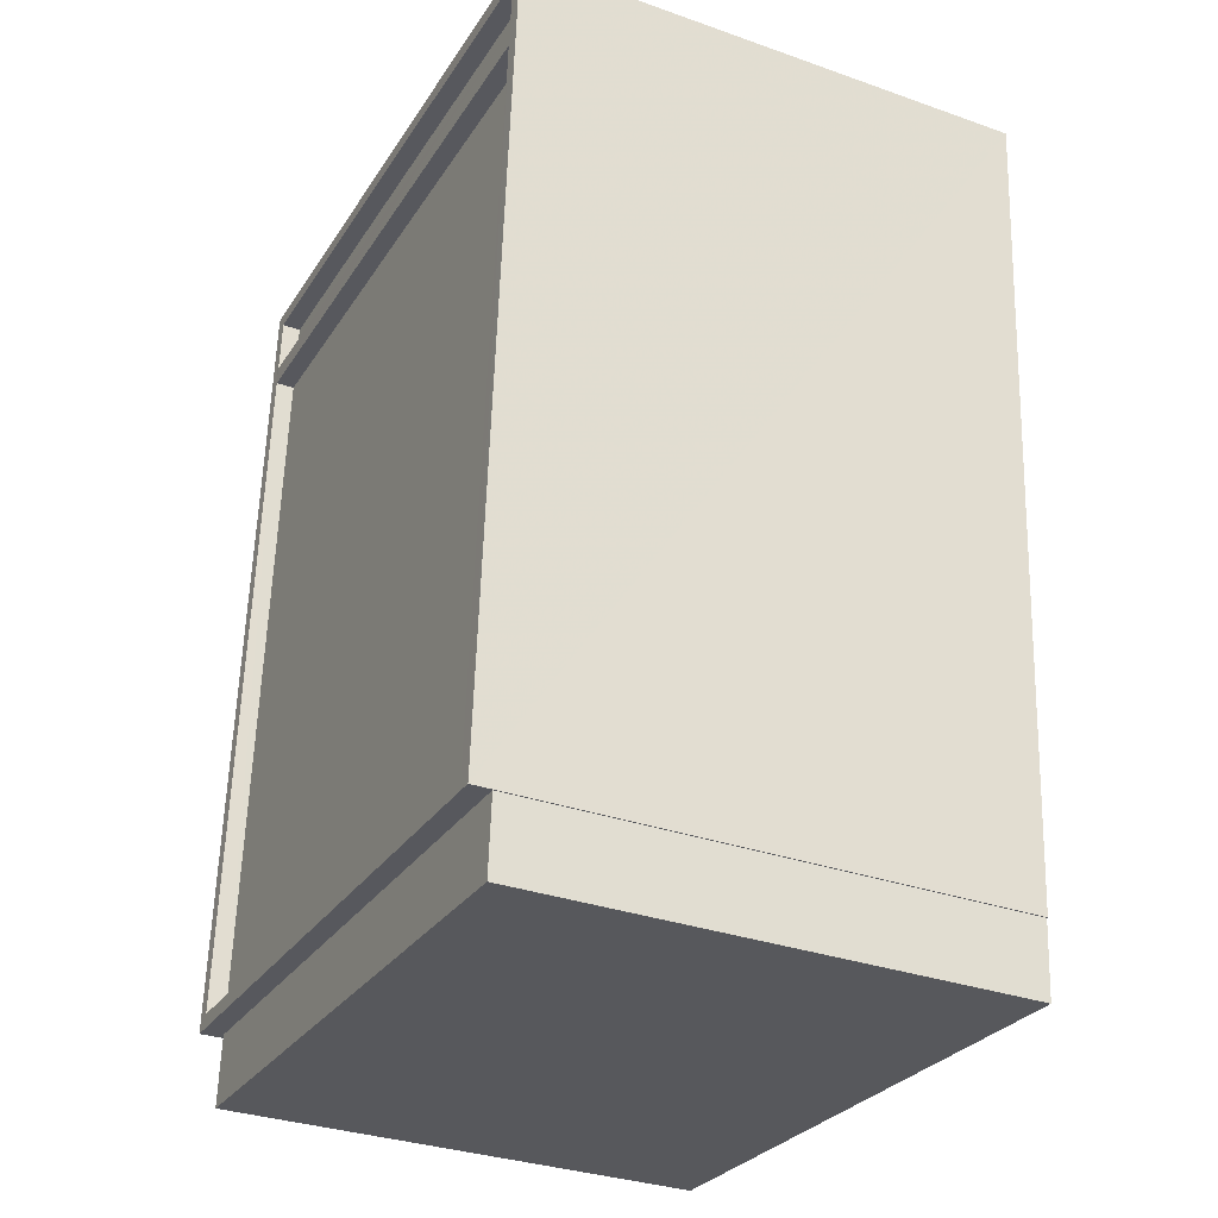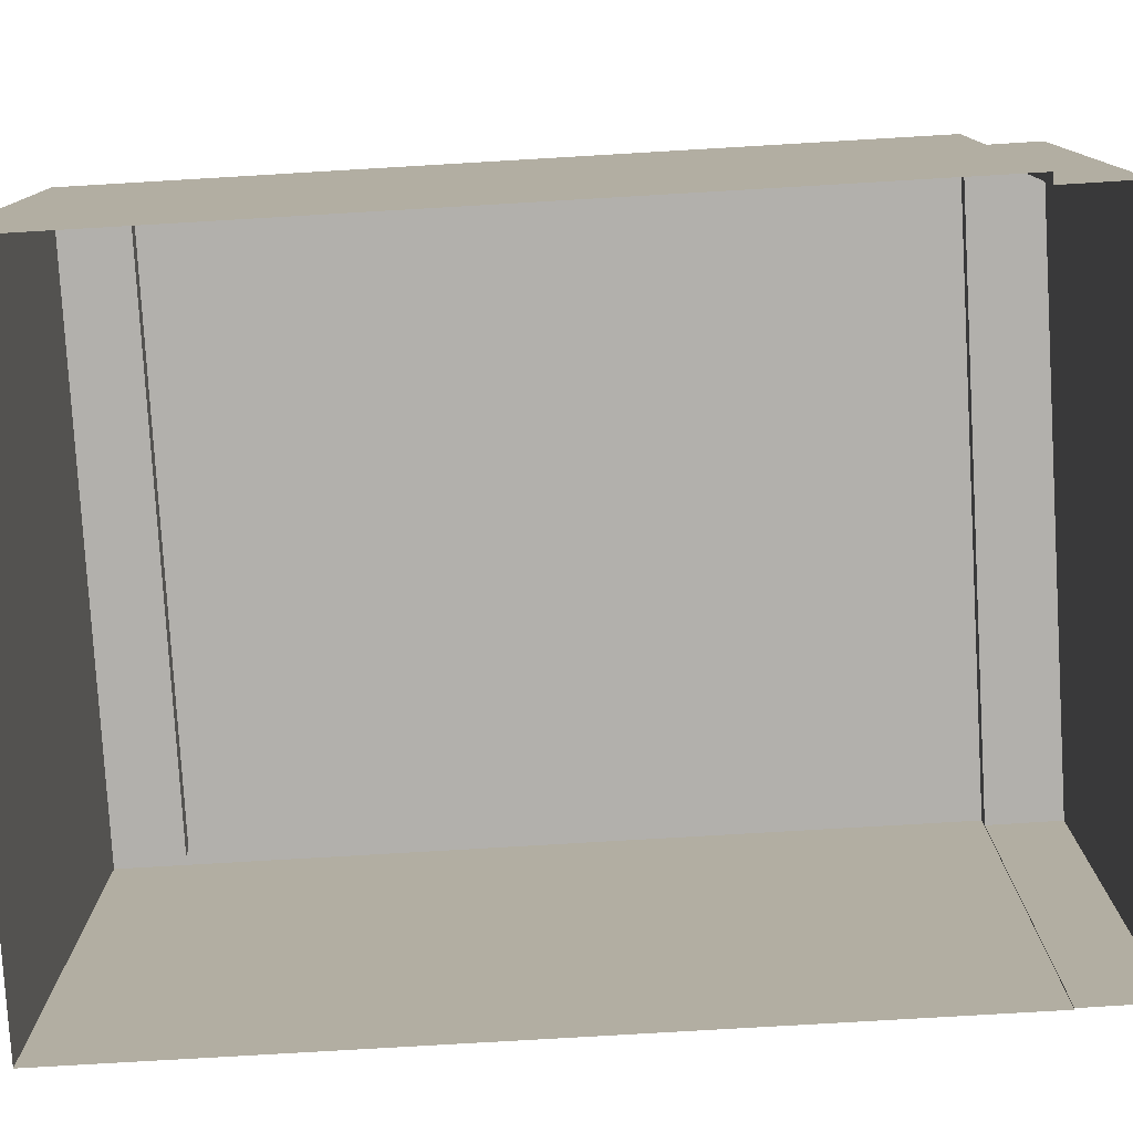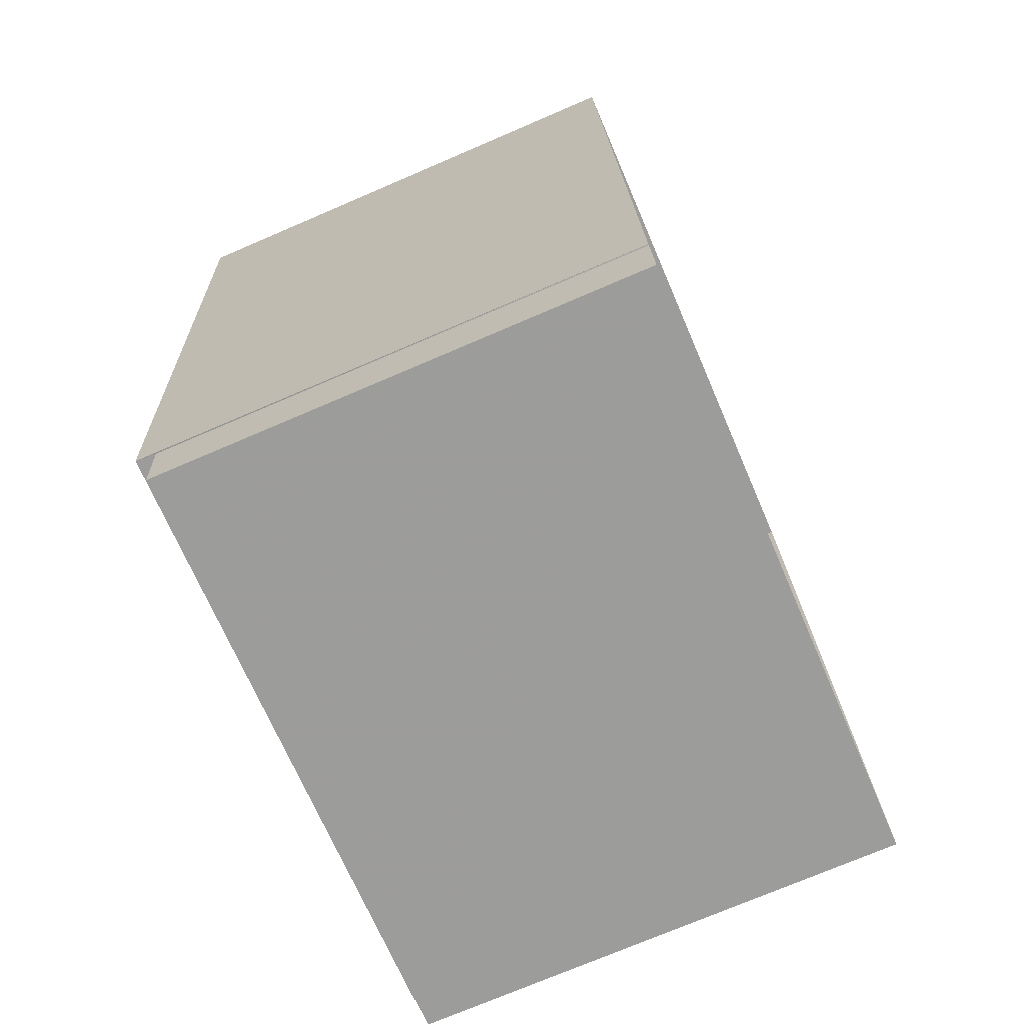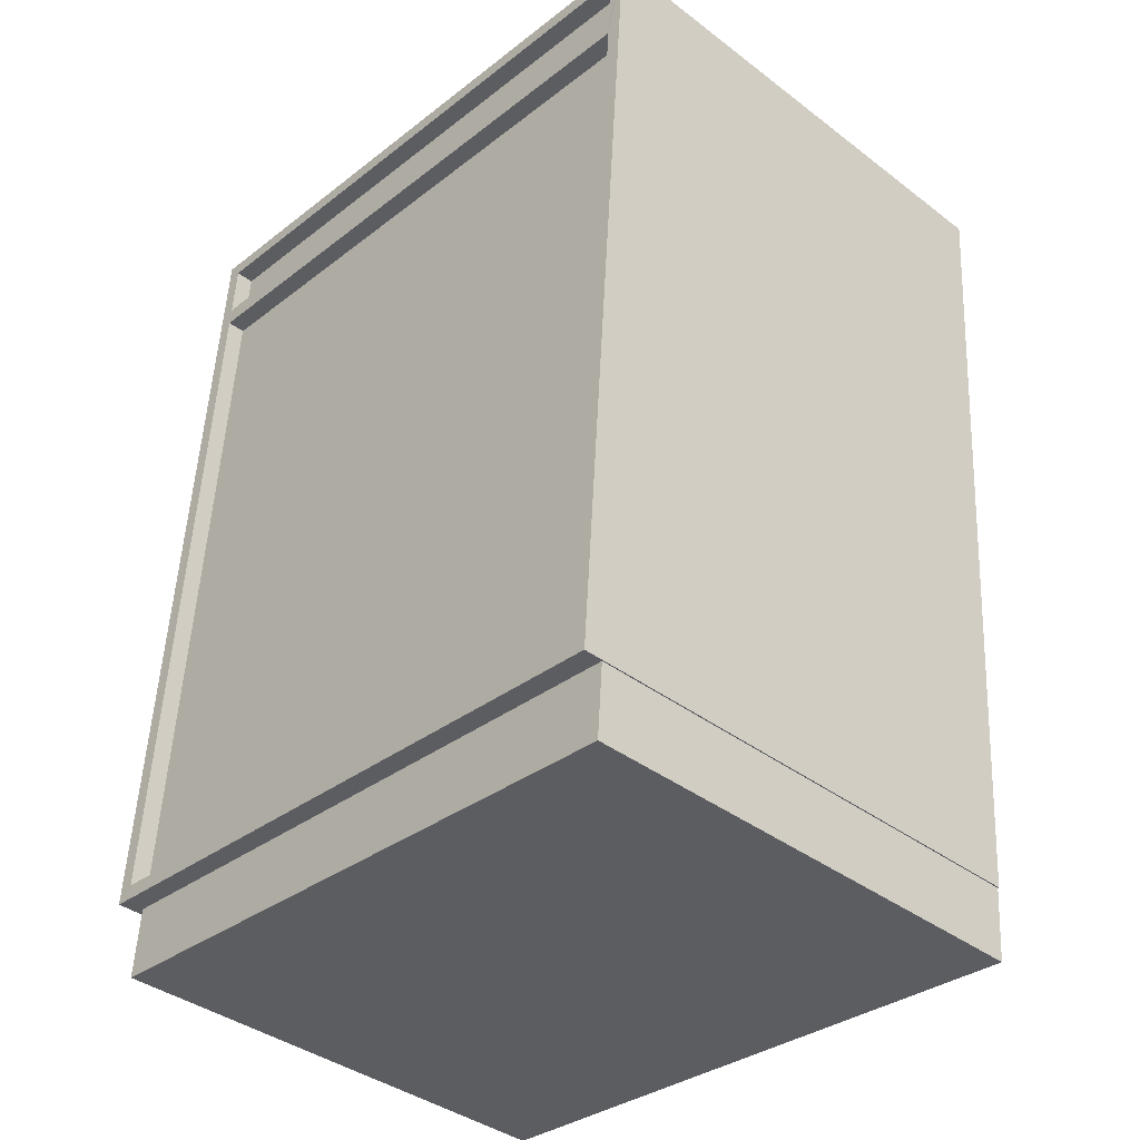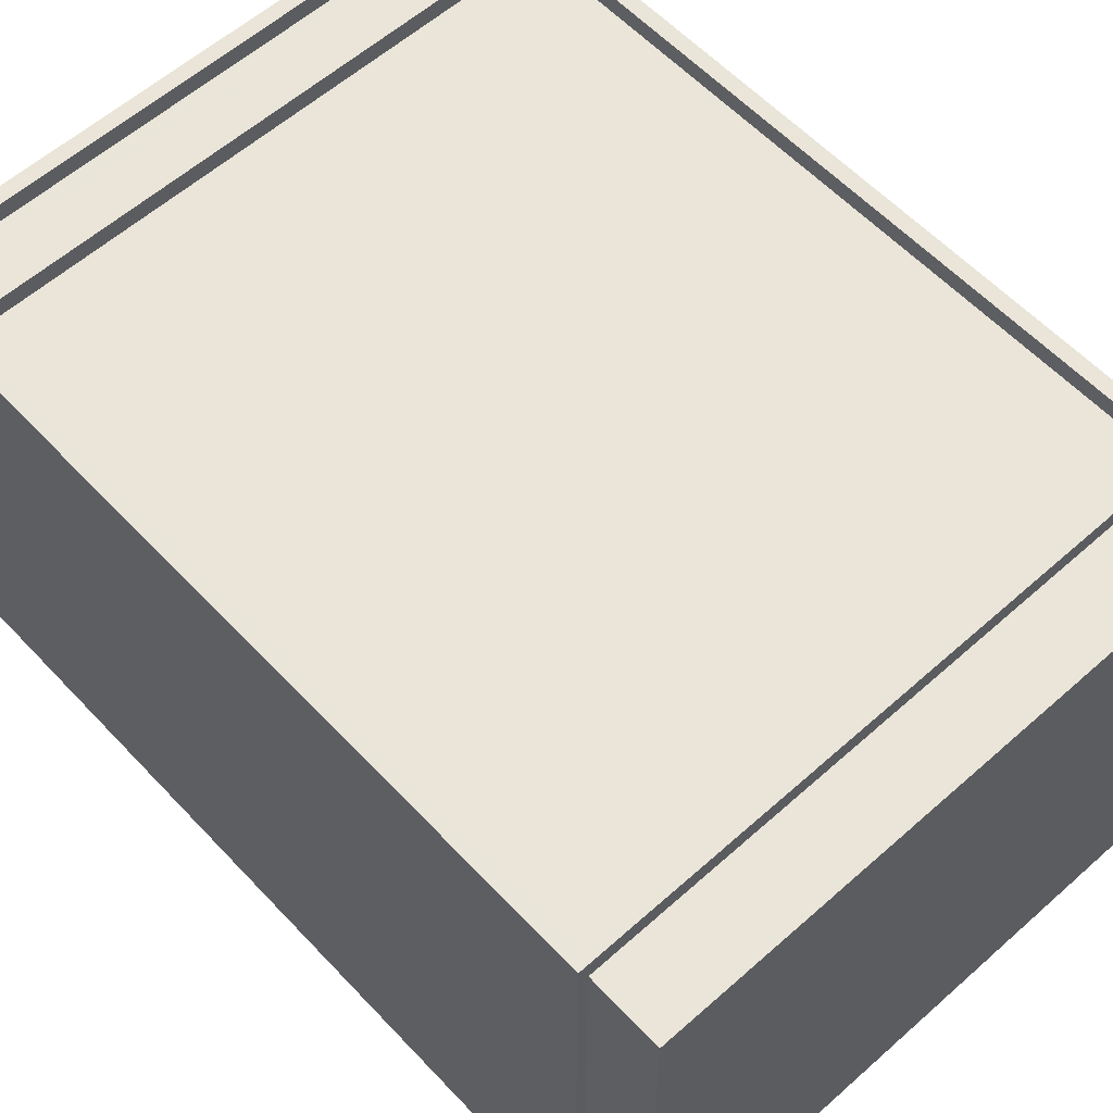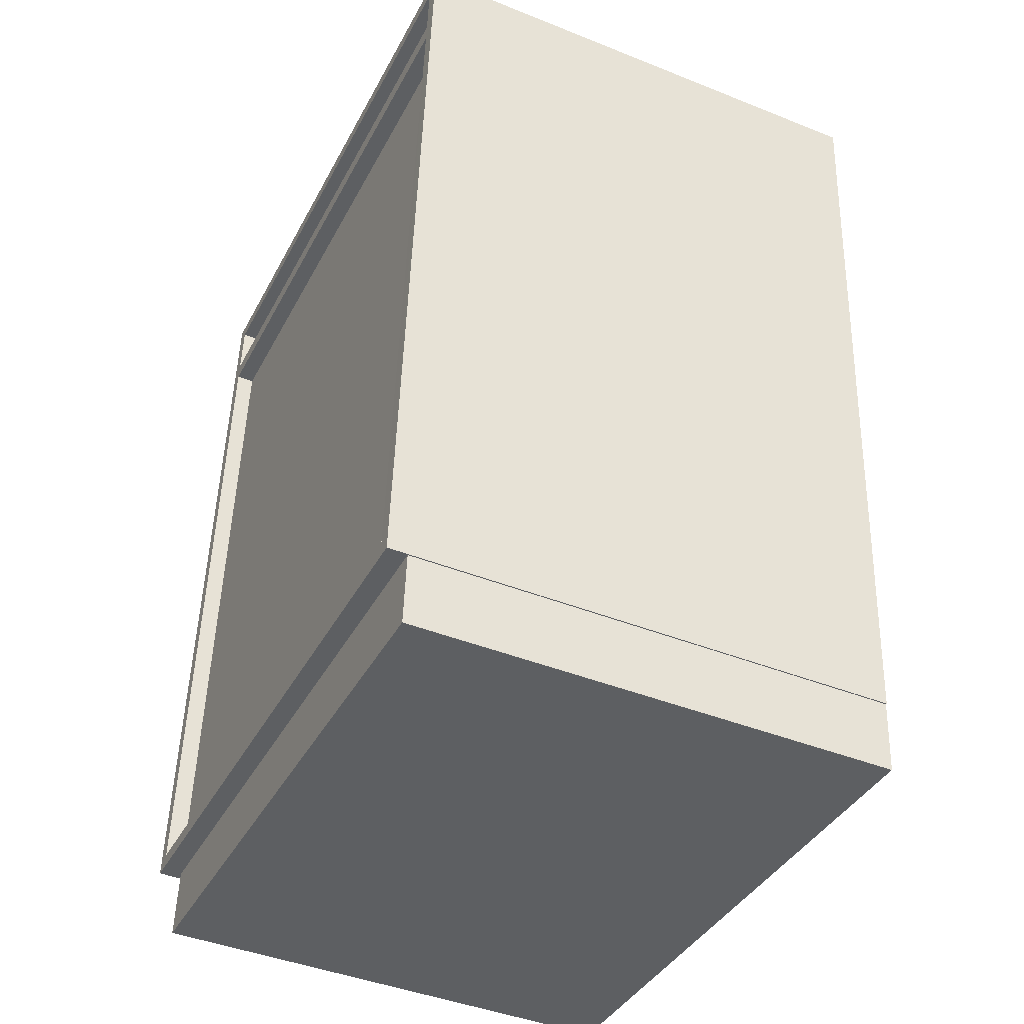
<metadata>
{"format":"obj","ext":"obj","renderer":"f3d","projection":"perspective","resolution":1024,"background":"white","views":[{"elev":-32.6,"azim":63.9,"up":"+Y"},{"elev":-78.7,"azim":-90.8,"up":"+Z"},{"elev":-73.8,"azim":113.2,"up":"+Y"},{"elev":-38.9,"azim":46.5,"up":"+Y"},{"elev":58.6,"azim":-46.8,"up":"+Z"},{"elev":-43.3,"azim":64.7,"up":"+Y"}]}
</metadata>
<code>
v 1.273e+04 -1.53e+04 20.12
v 1.274e+04 -1.53e+04 20.12
v 1.273e+04 -1.531e+04 20.12
v 1.273e+04 -1.531e+04 20.12
v 1.274e+04 -1.531e+04 20.12
v 1.274e+04 -1.531e+04 20.12
v 1.273e+04 -1.531e+04 20.12
v 1.274e+04 -1.531e+04 20.12
v 1.273e+04 -1.531e+04 26.74
v 1.273e+04 -1.531e+04 26.74
v 1.274e+04 -1.531e+04 26.74
v 1.274e+04 -1.531e+04 26.74
v 1.274e+04 -1.53e+04 27.02
v 1.274e+04 -1.531e+04 27.02
v 1.274e+04 -1.53e+04 27.02
v 1.274e+04 -1.53e+04 27.02
v 1.274e+04 -1.53e+04 27.02
v 1.274e+04 -1.531e+04 27.02
v 1.274e+04 -1.53e+04 26.77
v 1.274e+04 -1.53e+04 26.77
v 1.273e+04 -1.53e+04 26.77
v 1.273e+04 -1.53e+04 26.77
v 1.274e+04 -1.53e+04 26.77
v 1.273e+04 -1.531e+04 26.77
v 1.274e+04 -1.531e+04 26.77
v 1.273e+04 -1.53e+04 26.77
v 1.273e+04 -1.531e+04 27.02
v 1.273e+04 -1.531e+04 27.02
v 1.273e+04 -1.53e+04 27.02
v 1.273e+04 -1.53e+04 27.02
v 1.273e+04 -1.53e+04 27.02
v 1.273e+04 -1.53e+04 27.02
f 1 2 3
f 1 3 4
f 2 5 6
f 7 3 8
f 3 6 8
f 2 6 3
f 9 10 11
f 12 9 11
f 13 14 15
f 15 16 17
f 13 18 14
f 13 15 17
f 19 20 21
f 22 19 21
f 23 24 25
f 23 26 24
f 18 27 14
f 18 28 27
f 29 27 28
f 27 29 30
f 16 15 30
f 30 29 31
f 32 30 31
f 16 30 32
f 29 13 17
f 31 29 17
f 3 7 10
f 9 3 10
f 6 11 8
f 6 12 11
f 10 7 8
f 11 10 8
f 9 4 3
f 4 9 27
f 27 9 14
f 5 12 6
f 14 12 5
f 9 12 14
f 2 14 5
f 2 15 14
f 27 1 4
f 27 30 1
f 30 2 1
f 30 15 2
f 32 21 20
f 16 32 20
f 17 16 20
f 19 17 20
f 23 25 18
f 13 23 18
f 28 25 24
f 28 18 25
f 29 28 24
f 26 29 24
f 22 21 32
f 31 22 32
f 29 23 13
f 29 26 23
f 31 17 19
f 22 31 19

</code>
